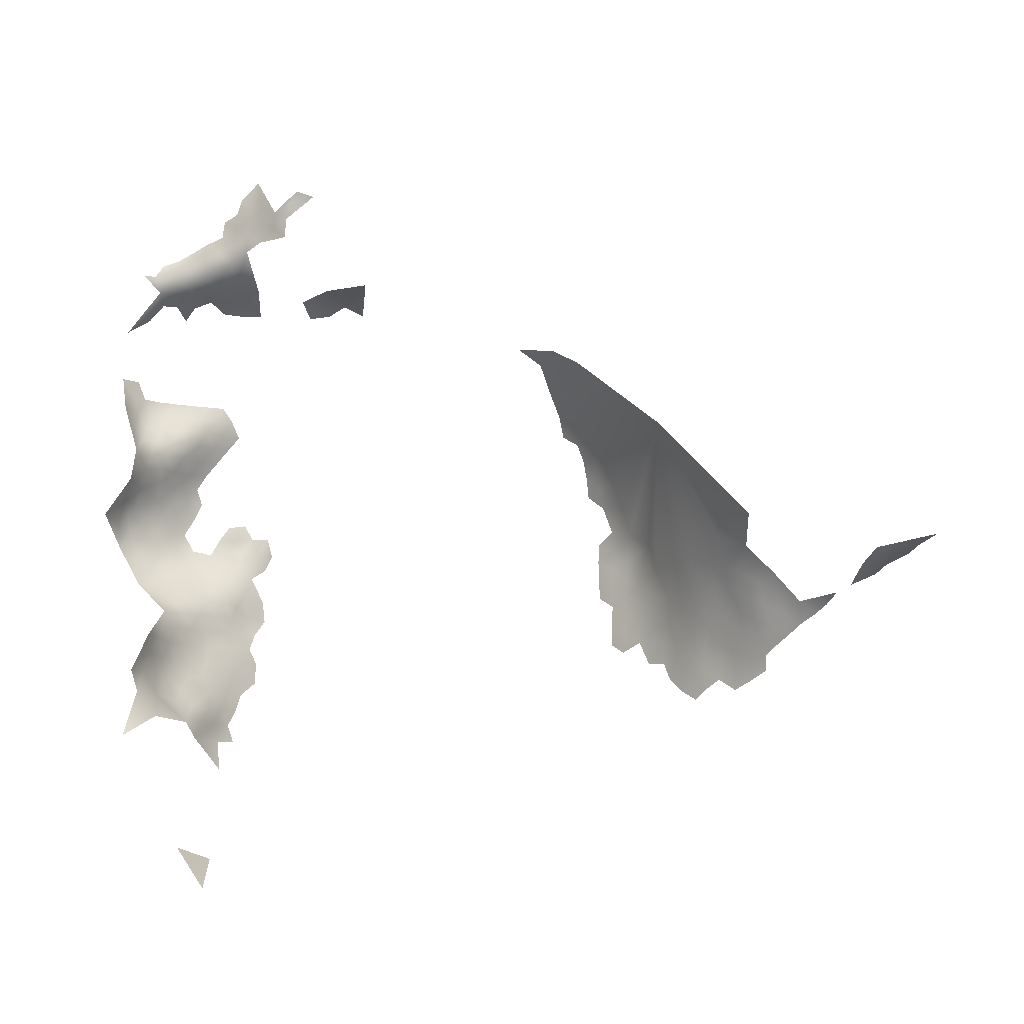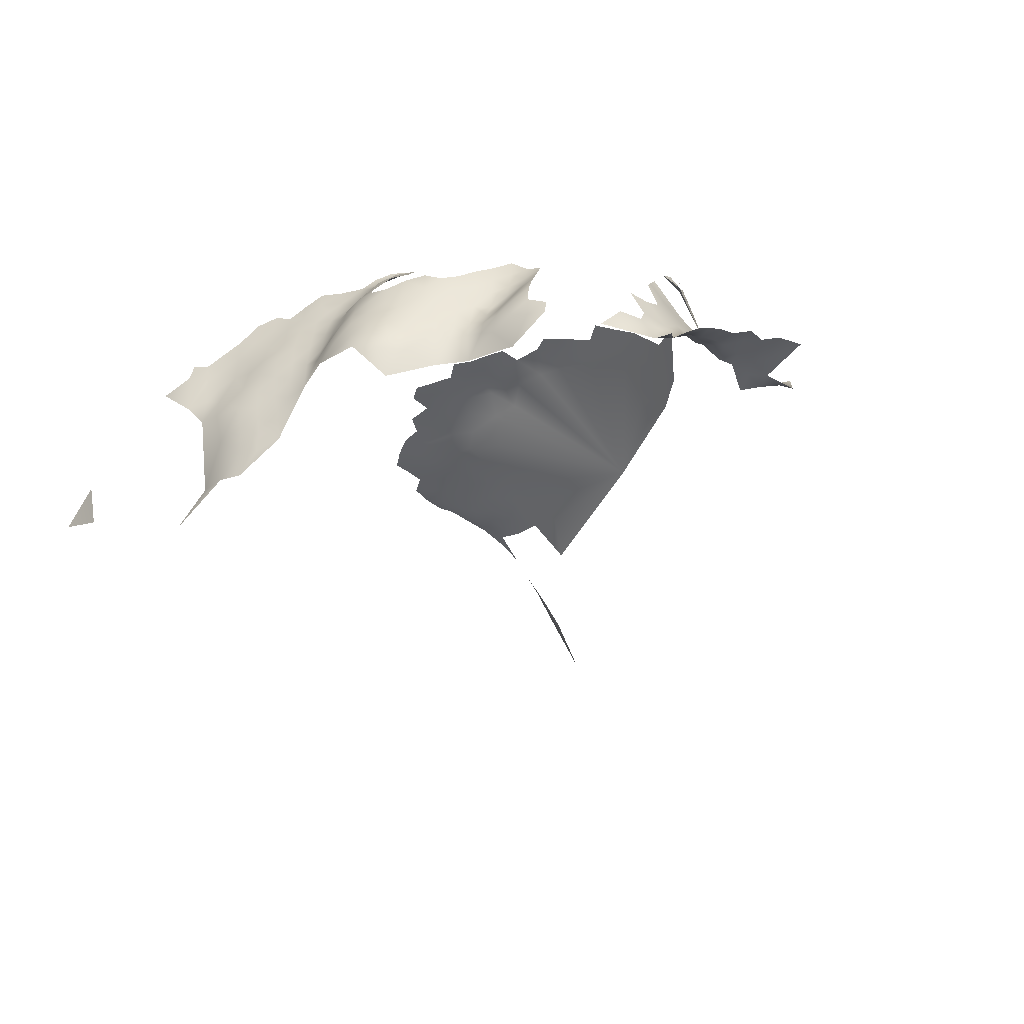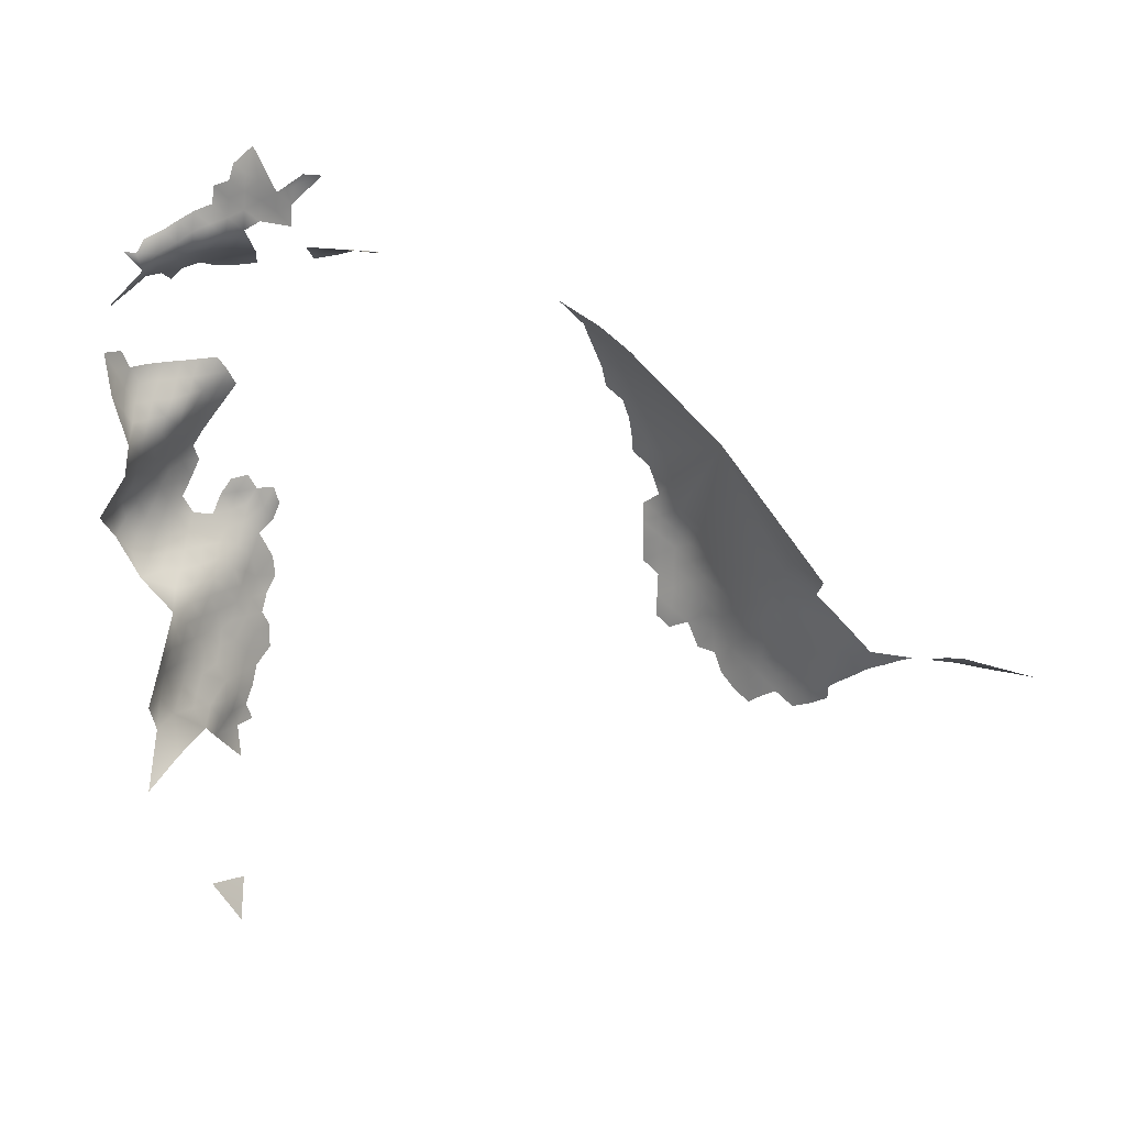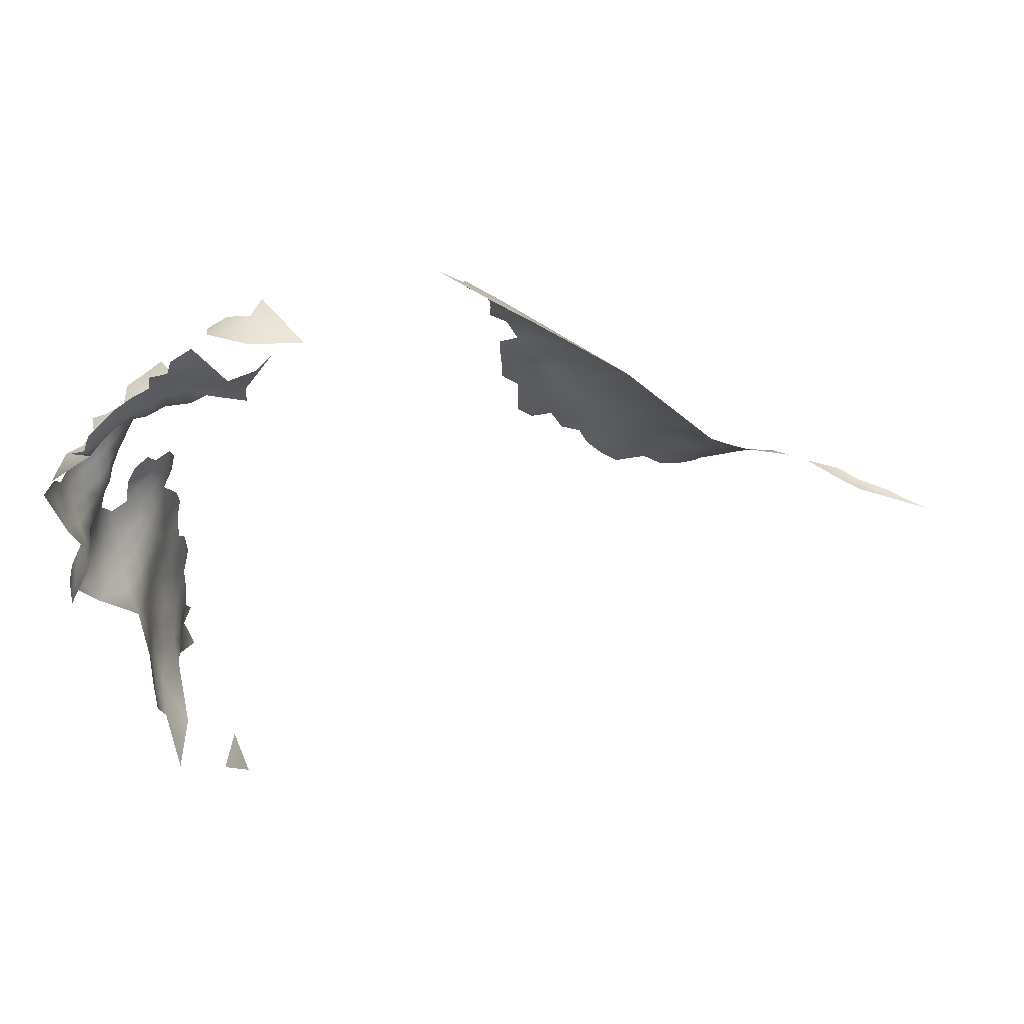
<metadata>
{"format":"obj","ext":"obj","renderer":"f3d","projection":"perspective","resolution":1024,"background":"white","views":[{"elev":-10.9,"azim":-144.3,"up":"+Y"},{"elev":-38.5,"azim":108.6,"up":"+Z"},{"elev":17.8,"azim":-148.7,"up":"+Y"},{"elev":58.1,"azim":-174.1,"up":"+Y"}]}
</metadata>
<code>
v 805.2 632.6 527.9
v 806.5 632.6 525.8
v 803.8 632.5 529.9
v 802.4 632.5 532.2
v 802.6 630.3 530.6
v 803.8 630.3 528.3
v 801.6 630.4 533.4
v 802.3 628.3 532.3
v 803 628.2 529.4
v 807.8 632.6 523.4
v 805 630.3 526.4
v 806.5 630.3 524.2
v 808.4 632.6 520.7
v 808.5 632.6 517.9
v 808.6 635.2 519.3
v 807.7 630.3 521.8
v 808.1 630.2 519
v 806.1 627.9 522.4
v 807.3 627.9 520.1
v 805.8 625.6 520.9
v 806.5 625.5 518.5
v 804.6 627.9 524.6
v 804.7 625.6 523.3
v 801.7 628.2 535.2
v 802.8 626 533.8
v 804.1 623.8 532.7
v 807.1 627.5 517.4
v 806.6 630 514.7
v 809.4 635.3 516.8
v 803.6 628.1 527.1
v 798.7 646.5 527.9
v 797 646.4 529.9
v 795.7 648 526.8
v 794.9 646.5 532.3
v 806.2 619.5 530.7
v 805.2 621.6 531.4
v 805.7 621.3 528.4
v 804.3 623.8 529.6
v 806.3 617.3 531.9
v 805.5 623.3 519.6
v 804.9 623.4 522.5
v 803.3 626.1 531.1
v 757.8 627.6 563
v 754.6 623.3 564.1
v 755 625.9 562.9
v 754.7 620.6 565
v 757.5 630.6 561.5
v 755 628.5 561.7
v 754.8 617.9 565.6
v 757.8 633.9 559.5
v 734.5 584.5 563.6
v 737 585.9 563.9
v 732.3 585.9 563.3
v 727.4 585.4 563.2
v 730 587.1 563.1
v 739.4 587.9 564.4
v 750.5 594.1 565.3
v 750.5 597.1 565.5
v 748 595.6 565.2
v 747.9 598.6 565.5
v 745.2 597 565.2
v 745.3 594 565.2
v 748.3 592.7 565.2
v 750.6 600.2 565.9
v 750.6 603.2 565.9
v 753.2 601.7 566.2
v 748.1 601.7 565.8
v 745.1 600.1 565.3
v 736.5 588.7 563.7
v 732.2 588.9 563
v 740.7 590.4 564.8
v 737.9 591.9 564.1
v 753.1 604.6 565.9
v 750.5 606 566
v 748 604.5 566
v 745.2 602.9 565.4
v 724.3 586.6 562.8
v 727 588.1 562.8
v 753.4 607.6 566.2
v 802.6 645 523.4
v 801.6 646.5 520.2
v 800.5 646.7 523.1
v 799.7 612.1 540.3
v 802.1 614.3 537.6
v 801.3 612.2 538.5
v 803.6 625.9 525.6
v 805.6 621.4 524.7
v 805.7 621.5 521.8
v 804.5 623.8 525.8
v 734.4 587.4 563.4
v 734.6 590.5 563.2
v 787 664.3 522.2
v 789.8 661.9 521.7
v 797.3 654.2 519.1
v 799 652.8 517.8
v 800.7 651.8 516
v 799.3 649.9 516.8
v 801.2 650 515
v 797.3 651.3 518.7
v 795.4 655.4 520.1
v 802.9 650.3 514.2
v 793.3 653.8 520.6
v 793.2 656.4 521.1
v 790.9 654.7 521.5
v 790.9 657.3 521.6
v 788.4 655.9 521.8
v 788.3 653.3 521.5
v 791.7 652 521.5
v 793.9 651.4 520.2
v 795.5 652.7 519.5
v 786.1 654.6 522.1
v 786 657.3 522.2
v 783.4 656.2 522.1
v 782.9 658.7 521.7
v 780.7 657.3 521.8
v 780.9 654.4 521.9
v 780.2 659.7 521.9
v 778.8 661.3 522
v 785.9 659.9 521.8
v 777.7 660.9 524.5
v 795.6 649.3 522.4
v 788.1 658.4 521.6
v 792.8 658.8 521.1
v 790.4 659.7 521.4
v 798.3 648.6 519.9
v 796.1 650.3 520.3
v 752.1 618.9 564.8
v 751.9 621.5 563.9
v 806.8 617.6 529.1
v 799.5 609.5 541.2
v 799.9 607.2 540.1
v 800.5 609.4 538.8
v 802.2 610 537.3
v 802.1 607.6 536.2
v 800.9 605.7 538
v 801.9 604.8 534.2
v 803.5 607 533.7
v 803.7 609.4 535.4
v 803.4 611.8 536.5
v 803.7 613.8 535.6
v 804.8 611.7 534.6
v 803.6 605.3 532
v 800.9 602.7 536.1
v 805.2 607.1 531.4
v 805 609.2 532.9
v 752.2 630.9 558.7
v 798.3 647.6 524.4
v 729.9 589.9 562.9
v 721.9 587.8 562.7
v 724 589.6 562
v 743.5 590.6 565.1
v 803.7 626 528.3
v 750.5 608.8 566
v 753.4 610.3 566.4
v 805.2 644.2 517.9
v 806.8 619.1 526.1
v 802.6 646.3 518.3
v 806.5 619.4 522.7
v 807.6 616.7 523.5
v 807.5 616.7 526.8
v 808 614.4 525.3
v 807.5 614.6 528
v 808 612.2 526.7
v 807.7 612.2 529.6
v 807.6 609.8 528.1
v 806.7 609.7 530.6
v 807.5 607.5 526.5
v 808.2 609.9 525.4
v 808.4 607.6 523.9
v 806.4 607.4 529.1
v 805.7 605.2 527.2
v 807 605.3 524.7
v 808 605.4 521.9
v 804.8 602.9 525.1
v 806.4 603.2 522.6
v 803.7 603 528.1
v 802.8 600.8 526
v 804.1 601 522.8
v 802.3 601 529.3
v 802 598.8 527.7
v 802.4 598.7 524.2
v 802.3 598.5 520.1
v 802.1 596.2 522.6
v 802 596.3 525.8
v 801.8 596.2 529
v 801.4 593.4 529.2
v 801.8 593.7 526.9
v 801.8 593.7 523.9
v 801.1 591.2 528.3
v 801.4 591.2 525.5
v 801.6 591.2 522.4
v 800.6 589.1 526.9
v 800.8 588.4 523.9
v 800.5 586.2 522.2
v 800.1 588.9 529.6
v 799.7 586.5 527.6
v 800.4 591.6 531.2
v 800 589.1 533.1
v 799.7 586.6 531.5
v 800.1 584.4 520.8
v 799.5 584.2 523.8
v 799.1 583.7 526.9
v 798.9 581.9 525.1
v 798.7 581.5 521.6
v 799.4 584.1 530
v 801.5 593.7 520.7
v 801.6 595.9 519.7
v 801.4 591.2 519.1
v 800.7 591.3 515.9
v 801 594.1 517.9
v 801.2 588.1 520.2
v 800.8 588.6 516.9
v 799.8 591 512.9
v 799.8 594.1 514.2
v 799.9 588.3 513.6
v 799.3 581.7 528.4
v 799.3 581.7 531.6
v 799.3 584.2 533.3
v 799 579.3 532.4
v 799.6 579 529.8
v 798.3 574.8 528.7
v 799.5 586.7 534.6
v 799.1 588.8 537.4
v 799.8 591.7 535
v 799.5 592 537.9
v 799.8 594.2 536.6
v 800.4 594.2 533.8
v 800.5 596.6 535.3
v 800 596.6 538.1
v 801 594.4 531.1
v 801.1 596.7 532.5
v 801.5 598.9 530.8
v 801.4 601.5 532.6
v 800.9 598.9 533.5
v 800.8 599.3 536.9
v 799.7 598.9 539.9
v 809.2 608.1 521
v 799.3 579.3 524.2
v 807.1 603 519.2
v 798.2 585 510.6
v 799.7 585.2 516.1
v 798.9 588.2 510
v 788.1 660.6 522
v 750.9 624.6 561.8
v 717.2 592.6 561.4
v 717.1 595.4 560.1
v 719.4 591.2 561.6
v 719.3 593.8 560.2
v 715.1 594 561.2
v 712.6 595.1 560.8
v 710.2 596.3 560.2
v 804.9 623.3 515.6
v 805.9 620.8 519.2
v 741.8 598.3 564.4
v 742.5 595.8 564.9
v 804.7 605.2 529.9
v 809 610.2 523
v 808.6 612.2 524.5
v 809.1 613 521.9
v 800.5 647.7 518.3
v 801 647.6 515.8
v 807.1 614.6 531
v 783.1 647.2 543.4
v 789.7 646.6 538.2
v 787.3 647.1 540.1
v 787 648.1 537.3
v 789.1 648.7 535.7
v 802.9 603.4 530.9
v 783.2 649.2 534.3
v 795.5 581.3 511.8
v 707.7 597.6 558.7
v 732.2 591.9 562.7
v 807.1 618.1 519.5
v 700.2 599.2 556
v 690.7 601.5 550.1
v 686.9 602.3 548
v 697.2 601.9 550.7
v 693.1 600.7 551.9
v 752.4 616 566
v 808.3 615.6 516.9
v 805.7 618.8 515.4
v 808.6 615.7 520
v 809.5 613.7 518.8
v 808.4 613.1 512.9
v 809.9 611.1 519.9
v 809.8 612.1 517.1
v 810.1 608.8 517.9
v 808.8 606.4 519.6
v 721.3 589.9 561.8
v 714.2 597 559.5
v 781.1 648.5 538.4
v 801 600.7 534.9
v 792.6 650 524.3
v 791.5 649.1 527.8
v 747.8 607.2 565.9
v 746.4 610.9 564.7
v 745.3 608 565.5
v 748.9 618.9 563.8
v 747.9 615.2 564.5
v 742 601.2 564.5
v 806.8 642 515
v 742.5 608.8 563.8
v 745.2 605.6 565.4
v 741.3 605 563.7
v 727 591 562.3
v 722.1 592.1 561.1
v 722 595 560.2
v 725.1 593.4 561.2
v 731.3 594.9 562
v 730.9 598.2 560.9
v 730.7 601 560
v 728.7 599.7 560.1
v 728.8 603.9 558.4
v 725.1 603.3 557.5
v 725.8 607.6 555.7
v 722.7 601.7 557.9
v 725.9 600.1 559.3
v 720.3 602.5 557.2
v 720.1 600 558.3
v 722.4 598.5 558.9
v 732.8 605.1 559.6
v 720.6 605.2 555.4
v 728.1 596.6 561
v 733.6 596.9 562
v 733.4 600.2 561.1
v 723.1 609.6 553.6
v 717.2 608.8 550.4
v 728.2 593.6 561.7
v 734.7 594.1 562.8
v 717.6 598.4 558.7
v 720 597 559.3
v 724.5 596.4 560.4
v 776.1 649.2 535.4
v 740.9 593.8 564.7
v 700.9 600.5 553.6
v 704.9 598.3 557.5
v 784 648 539.9
v 717.1 601.2 557.3
v 750.8 612 566.2
v 697.4 600 553.8
v 736.1 604 561.3
v 747.6 632.3 554.7
v 747.5 636 551.8
v 752.8 635.1 555.8
v 752.6 638.8 552.4
v 757.4 637.8 556.1
v 744.2 632.3 552.9
v 761 640.8 555.6
v 729.9 592.3 562.3
v 799.7 601.9 539.4
v 736 598.5 562.4
v 739 596.3 563.8
v 738.9 600.1 563.4
v 795.9 578.1 505.7
v 792.1 562.2 513.5
v 791.9 560.8 520.2
v 789.3 556.3 516.2
v 733.5 624.8 552.1
f 157 260 81
f 6 9 30
f 243 124 93
f 152 30 9
f 123 105 103
f 140 139 141
f 133 138 139
f 163 258 161
f 111 107 106
f 18 23 20
f 110 94 100
f 144 142 256
f 148 55 70
f 102 110 100
f 103 105 104
f 6 5 9
f 125 99 126
f 6 11 1
f 313 312 311
f 10 2 12
f 268 179 176
f 22 23 18
f 102 103 104
f 98 96 97
f 168 165 167
f 163 161 162
f 11 6 30
f 195 189 197
f 233 292 234
f 112 106 122
f 85 132 133
f 103 102 100
f 86 23 22
f 17 13 16
f 129 35 39
f 169 257 168
f 124 105 123
f 25 42 8
f 150 149 77
f 227 231 228
f 256 170 144
f 102 109 110
f 232 234 231
f 21 20 40
f 216 205 217
f 19 17 16
f 133 134 138
f 112 111 106
f 122 124 243
f 11 2 1
f 11 12 2
f 83 132 85
f 83 130 132
f 5 3 4
f 163 165 168
f 75 65 74
f 75 67 65
f 170 165 166
f 170 167 165
f 114 117 115
f 20 23 41
f 168 257 258
f 168 258 163
f 131 132 130
f 138 141 139
f 169 167 172
f 169 168 167
f 295 75 74
f 73 74 65
f 189 192 190
f 165 164 166
f 42 152 9
f 90 53 51
f 256 142 268
f 230 231 227
f 228 226 227
f 224 227 226
f 232 233 234
f 192 189 195
f 119 122 243
f 267 266 264
f 226 228 229
f 183 181 184
f 262 164 162
f 261 260 157
f 119 112 122
f 38 152 42
f 196 192 195
f 245 246 249
f 245 248 246
f 160 162 161
f 16 13 10
f 16 10 12
f 40 20 41
f 24 25 8
f 137 142 144
f 137 144 145
f 237 257 169
f 29 15 14
f 286 283 285
f 150 289 149
f 319 331 320
f 38 36 37
f 180 179 232
f 20 19 18
f 6 3 5
f 6 1 3
f 194 201 200
f 26 42 25
f 14 15 13
f 14 13 17
f 7 8 5
f 7 5 4
f 107 104 106
f 107 108 104
f 106 104 105
f 173 169 172
f 204 200 201
f 63 57 59
f 210 207 206
f 189 190 187
f 272 70 91
f 136 142 137
f 193 190 192
f 18 19 16
f 228 231 234
f 66 73 65
f 60 59 58
f 163 162 164
f 163 164 165
f 235 236 229
f 186 197 189
f 137 138 134
f 258 257 259
f 224 225 223
f 224 226 225
f 171 172 167
f 53 90 70
f 53 70 55
f 127 279 49
f 64 65 67
f 191 188 190
f 191 190 193
f 237 169 173
f 57 58 59
f 37 36 35
f 7 24 8
f 306 247 289
f 113 114 115
f 113 115 116
f 205 218 217
f 205 199 218
f 91 90 69
f 91 70 90
f 102 104 108
f 64 66 65
f 248 245 247
f 197 186 230
f 129 162 160
f 138 137 145
f 176 256 268
f 113 111 112
f 63 59 62
f 272 349 148
f 272 148 70
f 217 219 220
f 217 220 216
f 52 69 90
f 52 90 51
f 136 137 134
f 109 102 108
f 295 74 153
f 176 171 256
f 59 61 62
f 59 60 61
f 21 27 19
f 21 19 20
f 40 88 253
f 40 41 88
f 158 88 87
f 178 174 177
f 178 177 181
f 171 170 256
f 171 167 170
f 99 94 110
f 99 95 94
f 185 187 184
f 61 60 68
f 38 42 26
f 38 26 36
f 188 187 190
f 235 229 228
f 316 318 319
f 316 319 320
f 295 303 75
f 179 233 232
f 179 268 233
f 89 23 86
f 340 274 335
f 60 58 64
f 208 206 191
f 8 42 9
f 8 9 5
f 126 99 110
f 288 237 173
f 160 161 159
f 272 309 349
f 86 22 30
f 266 265 264
f 311 312 310
f 311 310 325
f 89 41 23
f 255 62 61
f 150 77 78
f 60 64 67
f 91 329 272
f 305 150 78
f 309 329 324
f 309 272 329
f 313 317 312
f 144 166 145
f 144 170 166
f 86 30 152
f 125 97 99
f 76 75 303
f 76 67 75
f 126 110 109
f 180 185 184
f 201 202 203
f 262 162 129
f 262 129 39
f 87 41 89
f 87 88 41
f 206 188 191
f 205 216 202
f 205 202 196
f 156 158 87
f 176 174 171
f 297 295 296
f 297 303 295
f 283 259 285
f 185 230 186
f 188 183 184
f 188 184 187
f 178 175 174
f 287 286 285
f 185 180 232
f 302 303 297
f 309 310 323
f 150 306 289
f 308 332 307
f 308 307 306
f 237 288 287
f 323 310 312
f 210 206 208
f 210 208 209
f 330 331 319
f 298 279 127
f 85 133 139
f 22 11 30
f 154 153 79
f 68 67 76
f 68 60 67
f 280 282 283
f 153 296 295
f 97 96 95
f 97 95 99
f 175 173 172
f 198 223 222
f 198 224 223
f 314 316 317
f 305 328 308
f 84 139 140
f 84 85 139
f 122 106 105
f 122 105 124
f 260 97 125
f 260 261 97
f 156 129 160
f 304 76 303
f 304 303 302
f 174 175 172
f 174 172 171
f 18 16 12
f 154 339 153
f 46 127 49
f 214 210 209
f 79 74 73
f 79 153 74
f 176 177 174
f 222 199 198
f 222 218 199
f 338 330 319
f 22 18 12
f 22 12 11
f 78 148 305
f 78 54 55
f 78 55 148
f 203 202 216
f 27 17 19
f 198 199 195
f 198 195 197
f 296 153 339
f 211 208 191
f 69 52 56
f 156 160 159
f 156 159 158
f 196 195 199
f 196 199 205
f 54 78 77
f 145 141 138
f 121 125 126
f 193 211 191
f 193 194 211
f 305 349 328
f 305 148 349
f 204 201 203
f 204 203 238
f 206 183 188
f 334 72 71
f 325 324 351
f 338 319 318
f 112 119 114
f 112 114 113
f 37 156 87
f 33 32 31
f 48 45 43
f 48 43 47
f 180 181 177
f 180 184 181
f 285 259 257
f 324 310 309
f 324 325 310
f 314 317 313
f 177 179 180
f 177 176 179
f 239 173 175
f 37 87 89
f 330 290 246
f 328 349 309
f 328 309 323
f 237 285 257
f 237 287 285
f 280 273 282
f 244 128 44
f 244 44 45
f 352 353 351
f 72 91 69
f 207 183 206
f 207 182 183
f 249 246 290
f 249 290 250
f 282 259 283
f 136 135 143
f 136 134 135
f 254 353 352
f 254 300 353
f 241 215 212
f 254 255 61
f 81 82 80
f 248 307 331
f 147 33 31
f 352 334 255
f 352 255 254
f 89 86 152
f 213 214 209
f 253 88 158
f 253 158 273
f 252 21 40
f 235 234 292
f 235 228 234
f 128 127 46
f 128 46 44
f 321 311 325
f 235 292 143
f 212 209 208
f 212 208 211
f 246 248 331
f 246 331 330
f 242 213 215
f 341 321 325
f 239 288 173
f 134 133 132
f 143 292 233
f 143 233 136
f 251 250 290
f 92 243 93
f 38 89 152
f 38 37 89
f 215 213 209
f 215 209 212
f 306 307 248
f 306 248 247
f 135 134 132
f 135 132 131
f 136 268 142
f 136 233 268
f 299 279 298
f 281 273 280
f 33 147 121
f 185 231 230
f 185 232 231
f 320 331 307
f 320 307 332
f 182 181 183
f 182 178 181
f 224 198 197
f 341 351 353
f 341 325 351
f 293 33 121
f 317 316 320
f 72 329 91
f 300 76 304
f 300 68 76
f 197 230 227
f 197 227 224
f 254 68 300
f 254 61 68
f 120 117 118
f 235 350 236
f 235 143 350
f 37 35 129
f 37 129 156
f 161 258 259
f 299 296 339
f 281 253 273
f 81 260 125
f 150 305 308
f 150 308 306
f 252 40 253
f 92 119 243
f 281 252 253
f 323 308 328
f 323 332 308
f 121 126 109
f 352 72 334
f 72 56 71
f 72 69 56
f 294 33 293
f 240 242 215
f 350 143 135
f 273 159 282
f 273 158 159
f 114 118 117
f 277 340 335
f 280 283 286
f 280 286 284
f 146 47 50
f 146 48 47
f 211 194 200
f 193 192 196
f 128 298 127
f 28 17 27
f 28 14 17
f 317 320 332
f 343 347 342
f 339 279 299
f 159 161 259
f 159 259 282
f 316 322 318
f 315 326 322
f 238 203 216
f 147 125 121
f 321 313 311
f 317 323 312
f 317 332 323
f 111 113 116
f 196 202 201
f 334 71 151
f 252 27 21
f 278 340 277
f 337 265 266
f 239 175 178
f 182 207 210
f 351 324 329
f 193 201 194
f 193 196 201
f 334 62 255
f 334 151 62
f 120 115 117
f 82 125 147
f 82 81 125
f 240 215 241
f 338 290 330
f 338 318 322
f 244 45 48
f 314 322 316
f 314 315 322
f 304 353 300
f 352 351 329
f 352 329 72
f 291 263 337
f 241 212 211
f 241 211 200
f 155 261 157
f 345 344 346
f 238 216 220
f 335 274 336
f 33 34 32
f 344 146 50
f 269 266 267
f 346 344 50
f 315 314 313
f 294 34 33
f 121 108 293
f 121 109 108
f 269 291 337
f 269 337 266
f 146 344 342
f 28 29 14
f 238 220 221
f 293 108 107
f 271 251 290
f 182 239 178
f 239 287 288
f 281 280 284
f 344 345 343
f 344 343 342
f 284 286 287
f 341 353 304
f 92 114 119
f 28 27 252
f 327 322 326
f 241 200 204
f 270 240 241
f 333 291 269
f 277 275 278
f 214 213 242
f 244 298 128
f 182 210 214
f 357 355 356
f 301 261 155
f 294 293 107
f 146 244 48
f 354 240 270
f 348 345 346
f 270 241 204
f 277 276 275
f 333 263 291
f 358 342 347
f 358 347 343
f 358 326 315
f 358 298 244
f 358 146 342
f 358 244 146
f 358 327 326
f 358 299 298
f 358 315 313
f 358 313 321
f 358 321 341
f 358 296 299
f 358 302 296
f 358 304 302
f 358 341 304
f 261 98 97
f 98 261 101
f 187 186 189
f 187 185 186
f 302 297 296

</code>
